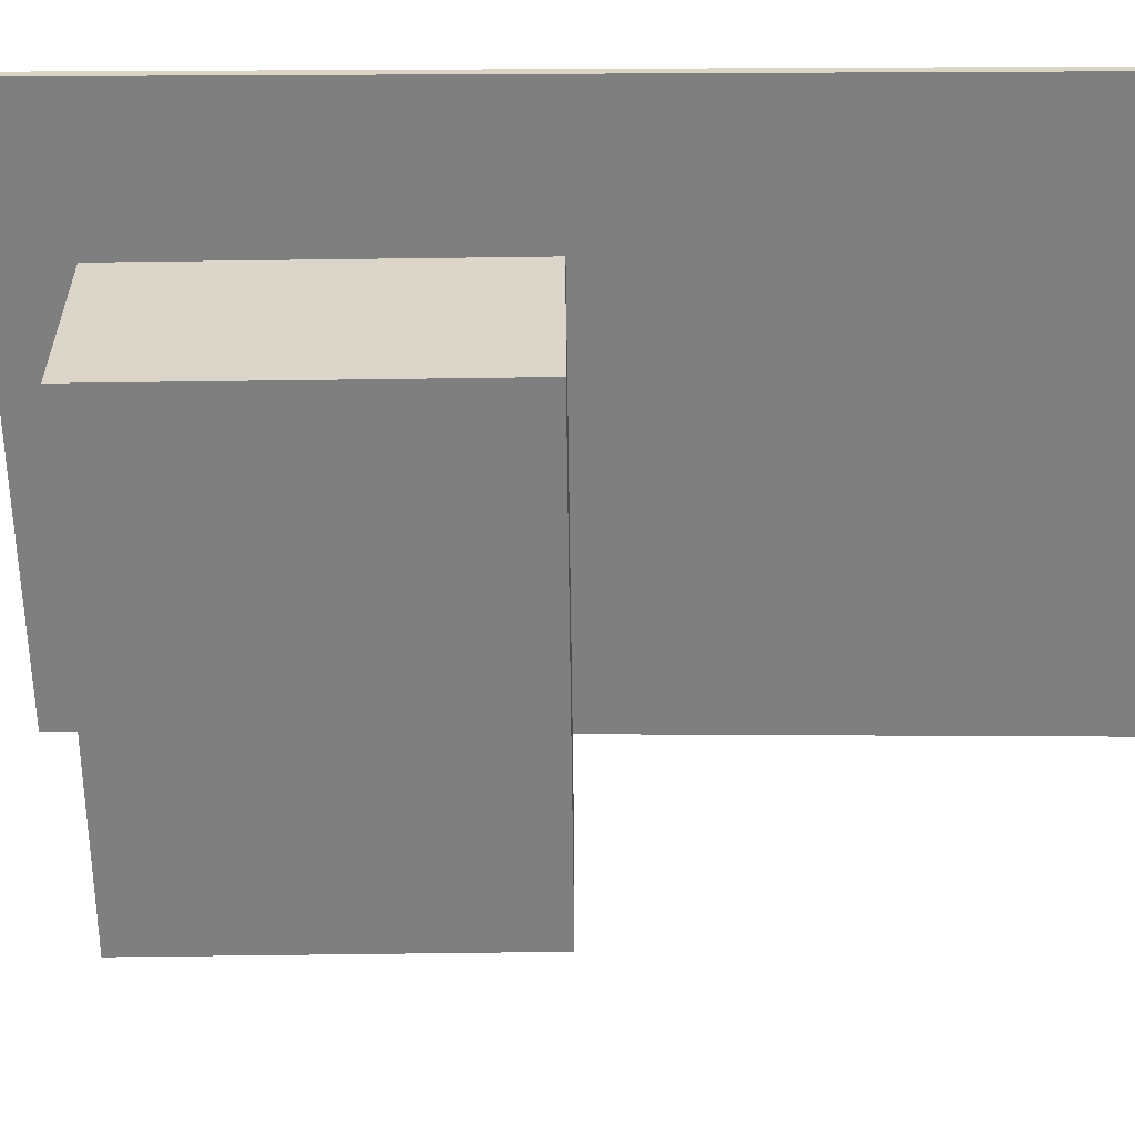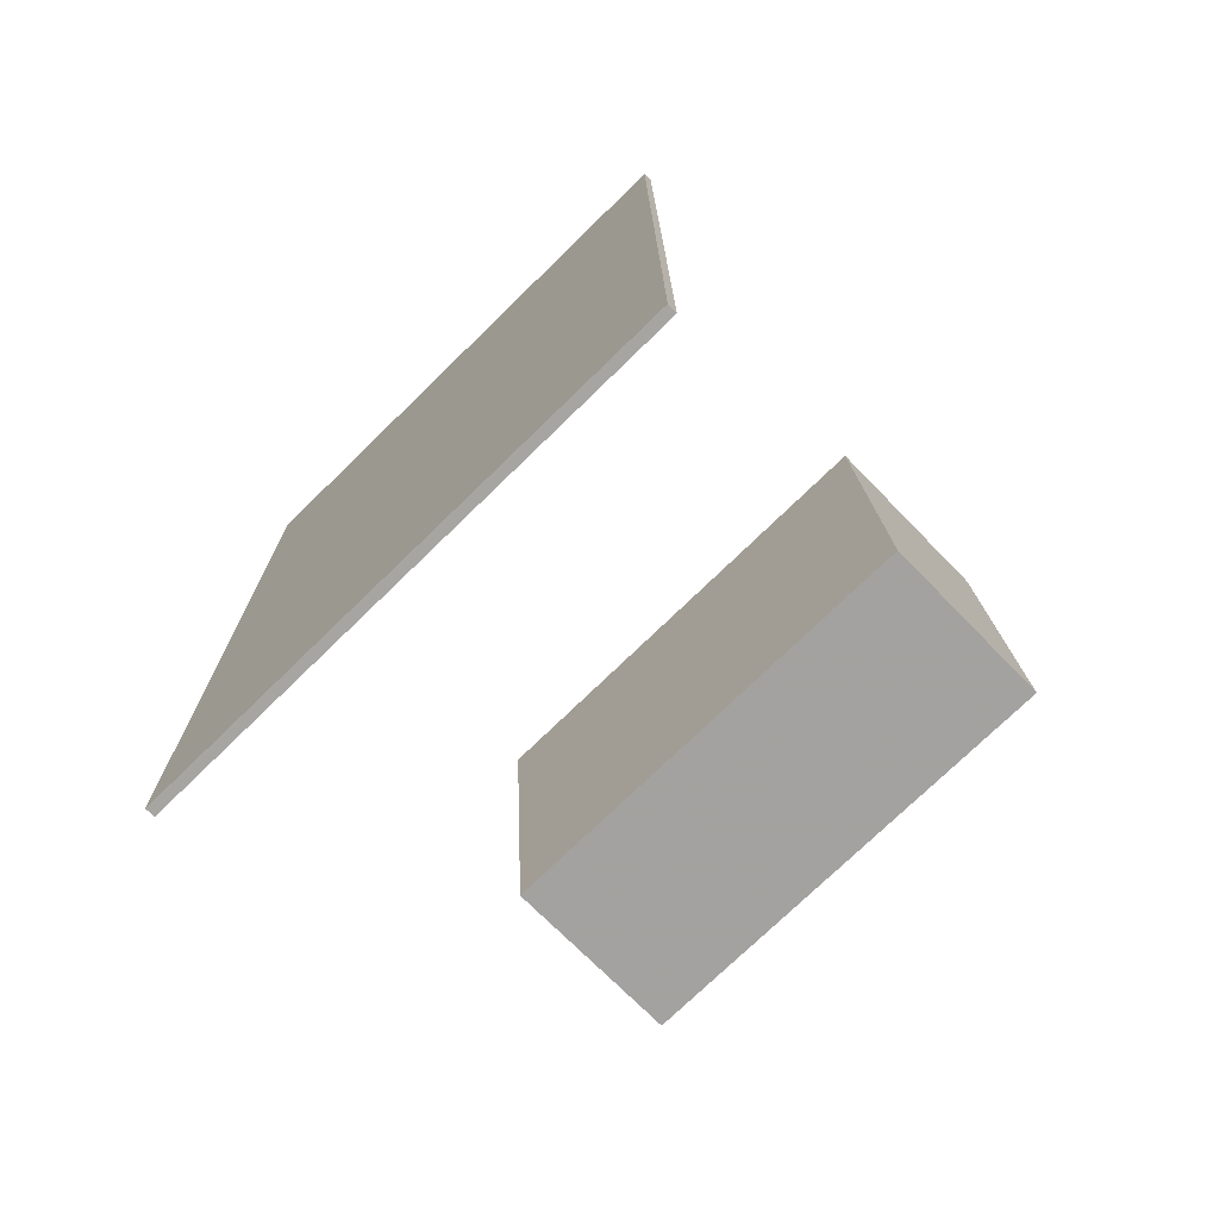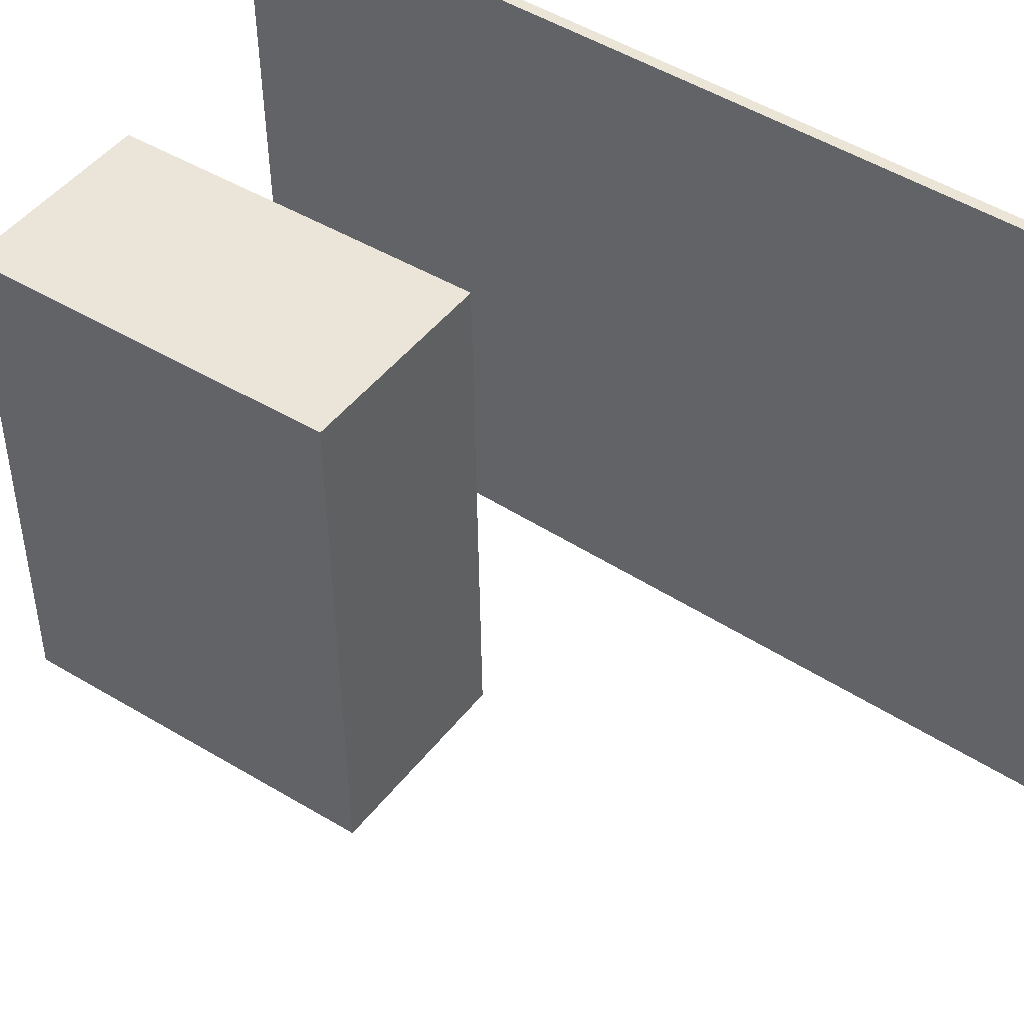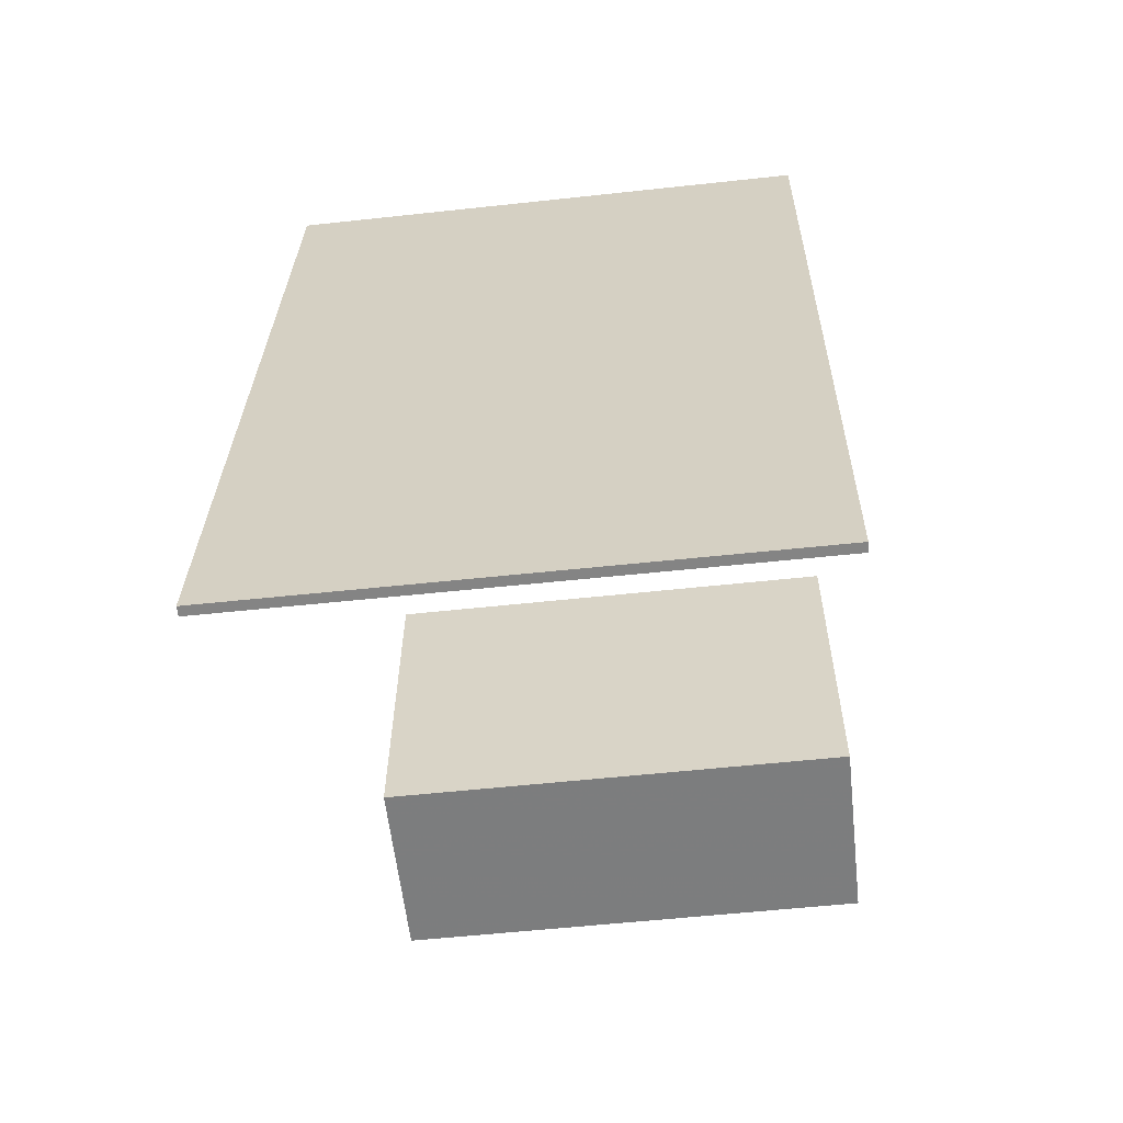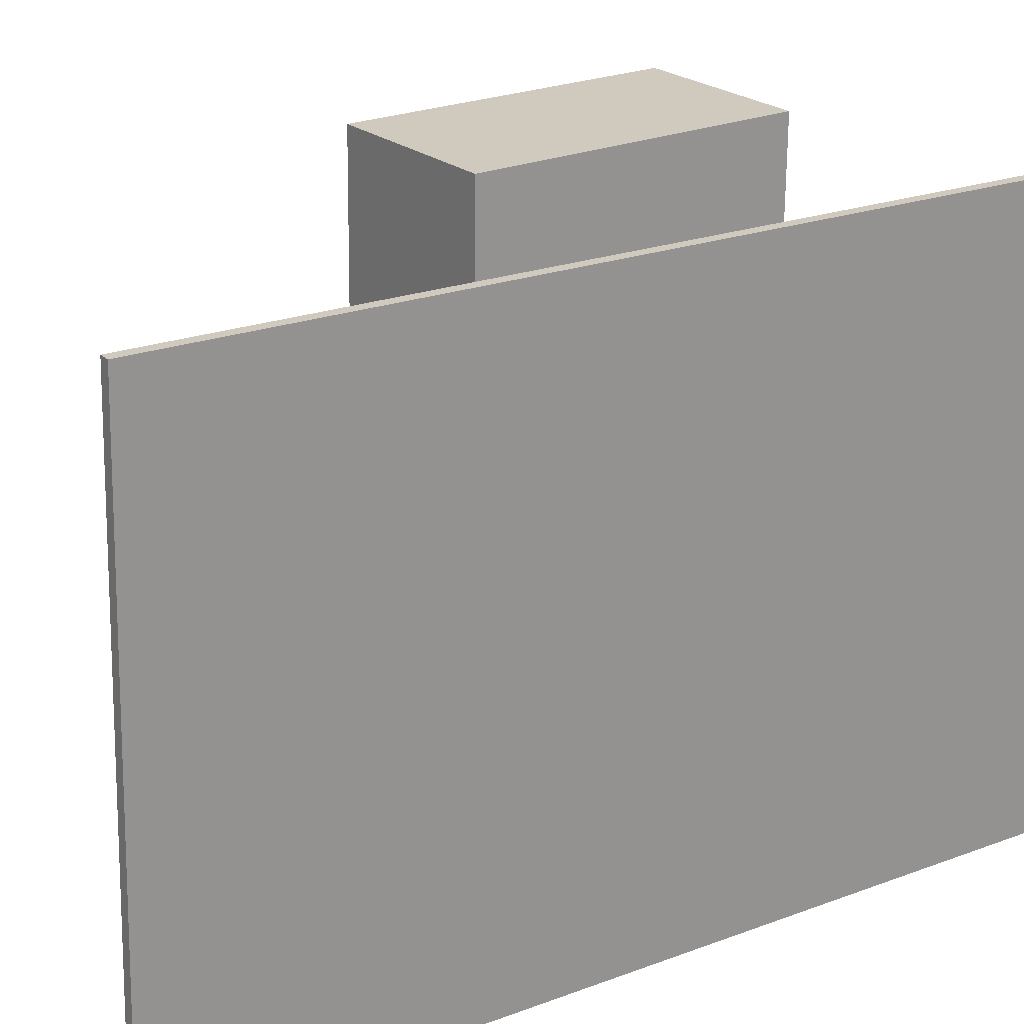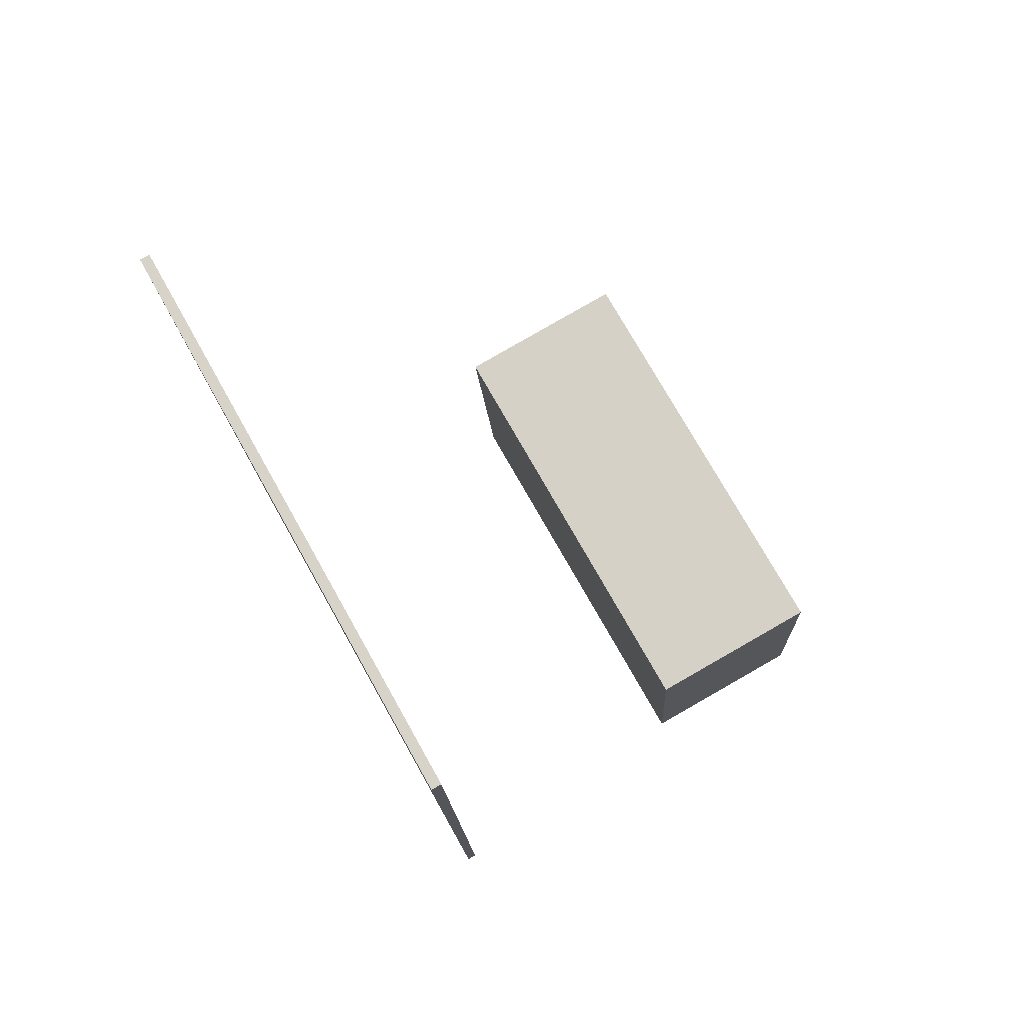
<metadata>
{"format":"obj","ext":"obj","renderer":"f3d","projection":"perspective","resolution":1024,"background":"white","views":[{"elev":30.0,"azim":94.1,"up":"+Z"},{"elev":-75.9,"azim":-45.7,"up":"+Y"},{"elev":45.7,"azim":129.5,"up":"+Z"},{"elev":-63.3,"azim":-83.4,"up":"+Y"},{"elev":23.3,"azim":-122.6,"up":"+Z"},{"elev":74.6,"azim":-29.3,"up":"+Y"}]}
</metadata>
<code>
v -0.1196 -0.2814 -0.2184
v -0.1195 -0.2897 0.1623
v -0.1262 -0.2816 -0.2184
v -0.1261 -0.2899 0.1623
v -0.1375 0.3275 -0.2052
v -0.1374 0.3193 0.1755
v -0.1441 0.3274 -0.2052
v -0.144 0.3191 0.1755
f 1.0 7.0 5.0
f 1.0 3.0 7.0
f 1.0 4.0 3.0
f 1.0 2.0 4.0
f 3.0 8.0 7.0
f 3.0 4.0 8.0
f 5.0 7.0 8.0
f 5.0 8.0 6.0
f 1.0 5.0 6.0
f 1.0 6.0 2.0
f 2.0 6.0 8.0
f 2.0 8.0 4.0
v 0.06825 -0.1896 -0.1389
v 0.06921 -0.1934 0.1523
v 0.0526 0.02416 -0.1361
v 0.05355 0.0204 0.1551
v 0.1849 -0.1811 -0.1392
v 0.1859 -0.1848 0.152
v 0.1693 0.03271 -0.1364
v 0.1702 0.02895 0.1548
f 9.0 15.0 13.0
f 9.0 11.0 15.0
f 9.0 12.0 11.0
f 9.0 10.0 12.0
f 11.0 16.0 15.0
f 11.0 12.0 16.0
f 13.0 15.0 16.0
f 13.0 16.0 14.0
f 9.0 13.0 14.0
f 9.0 14.0 10.0
f 10.0 14.0 16.0
f 10.0 16.0 12.0

</code>
